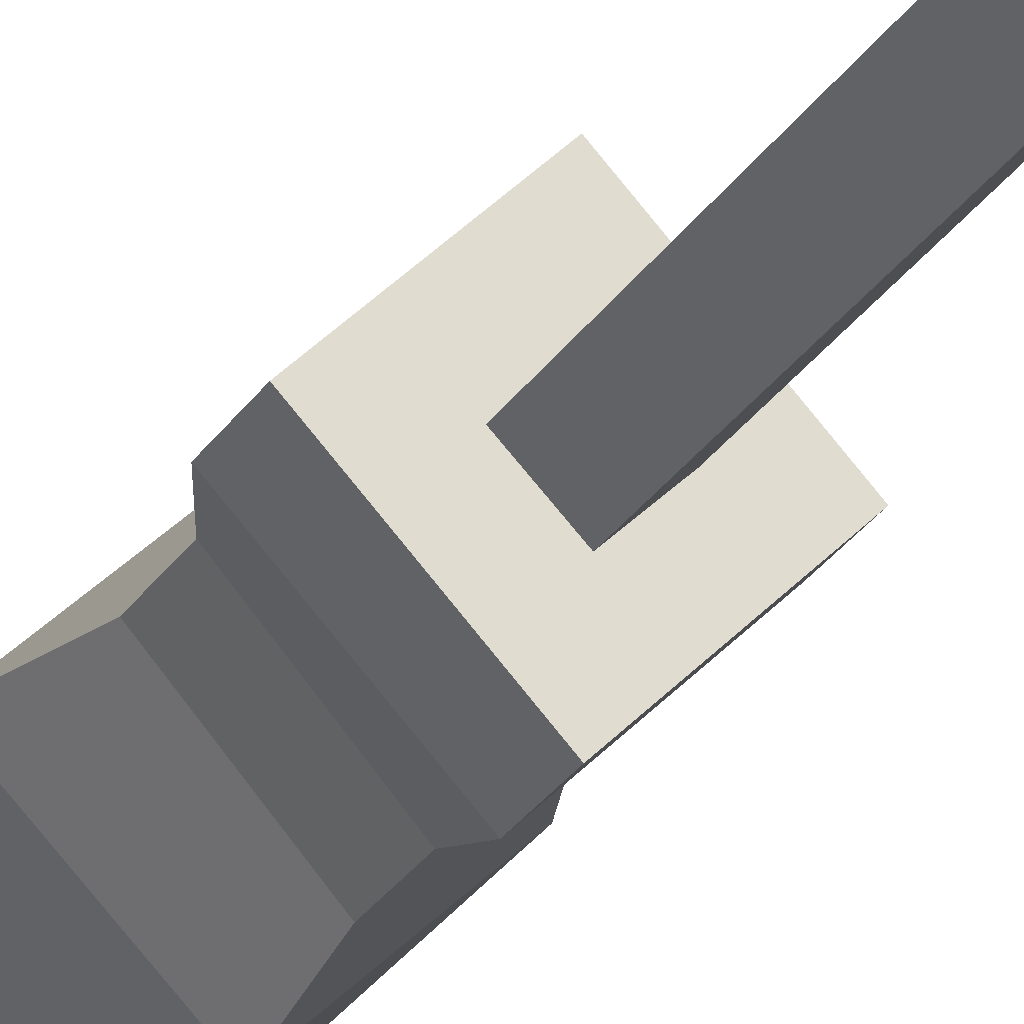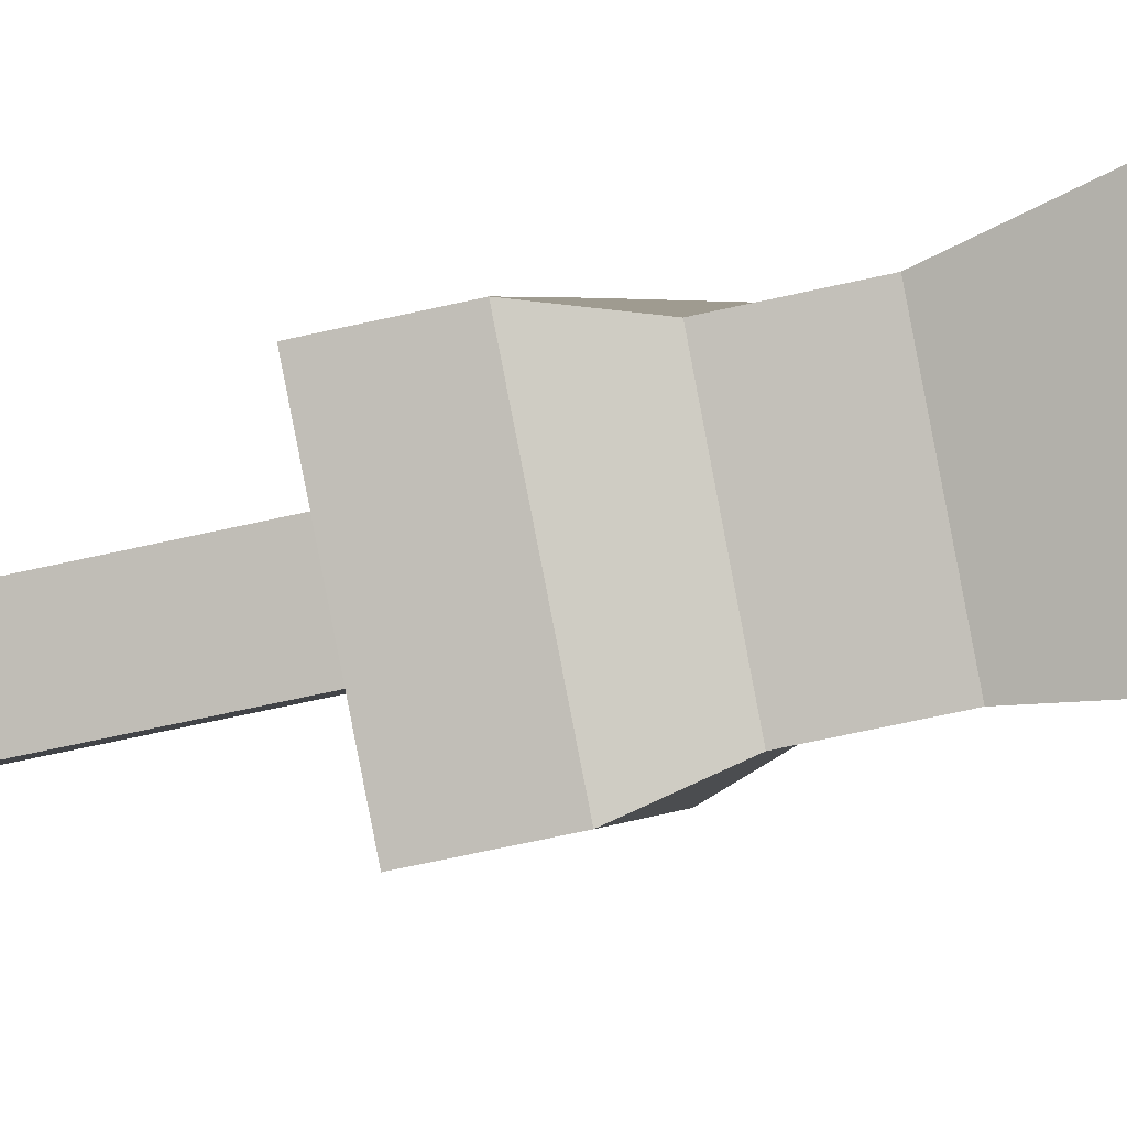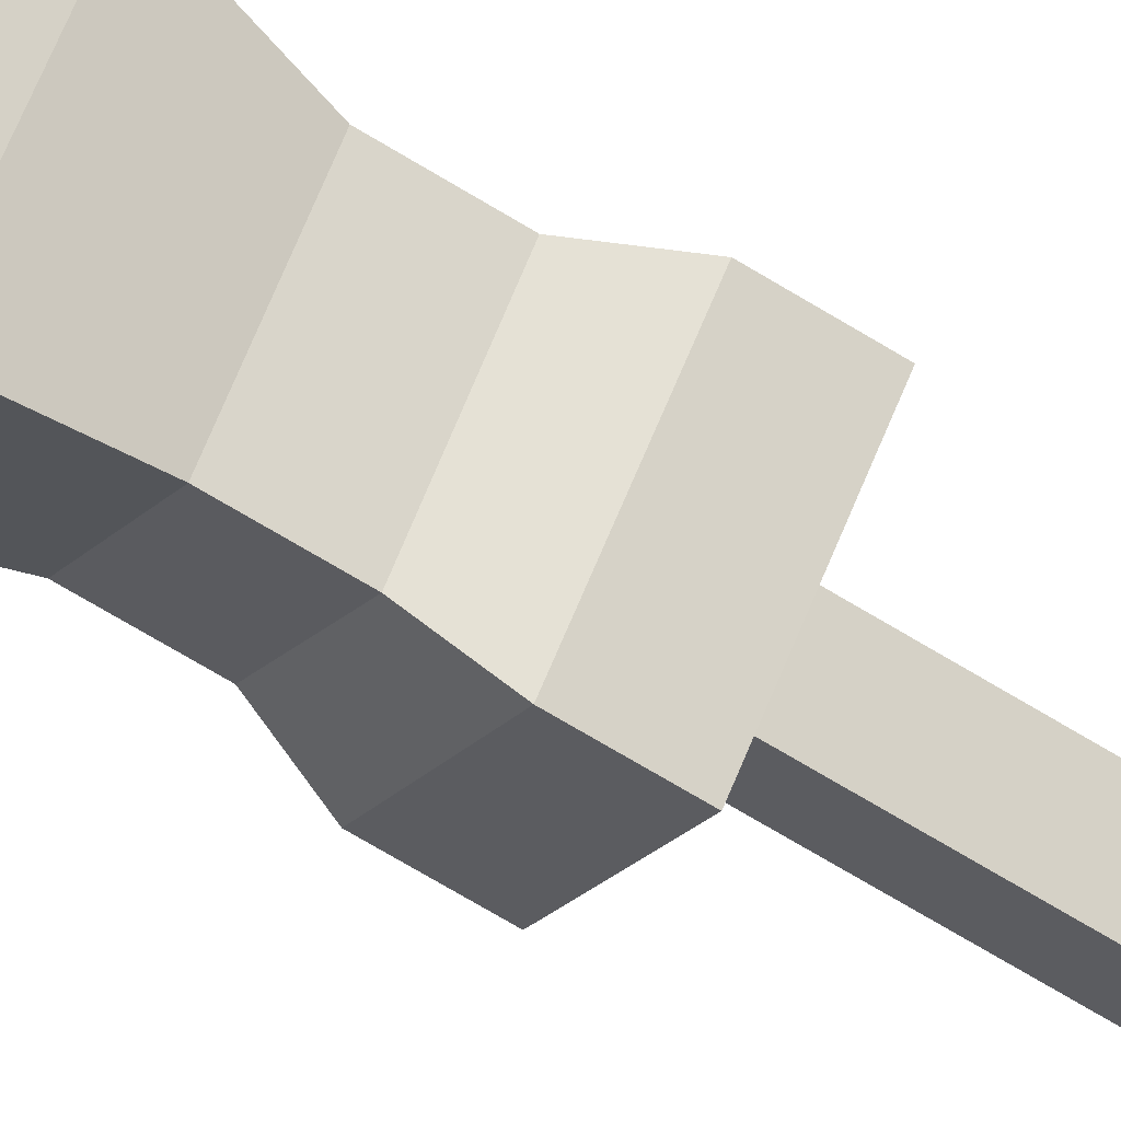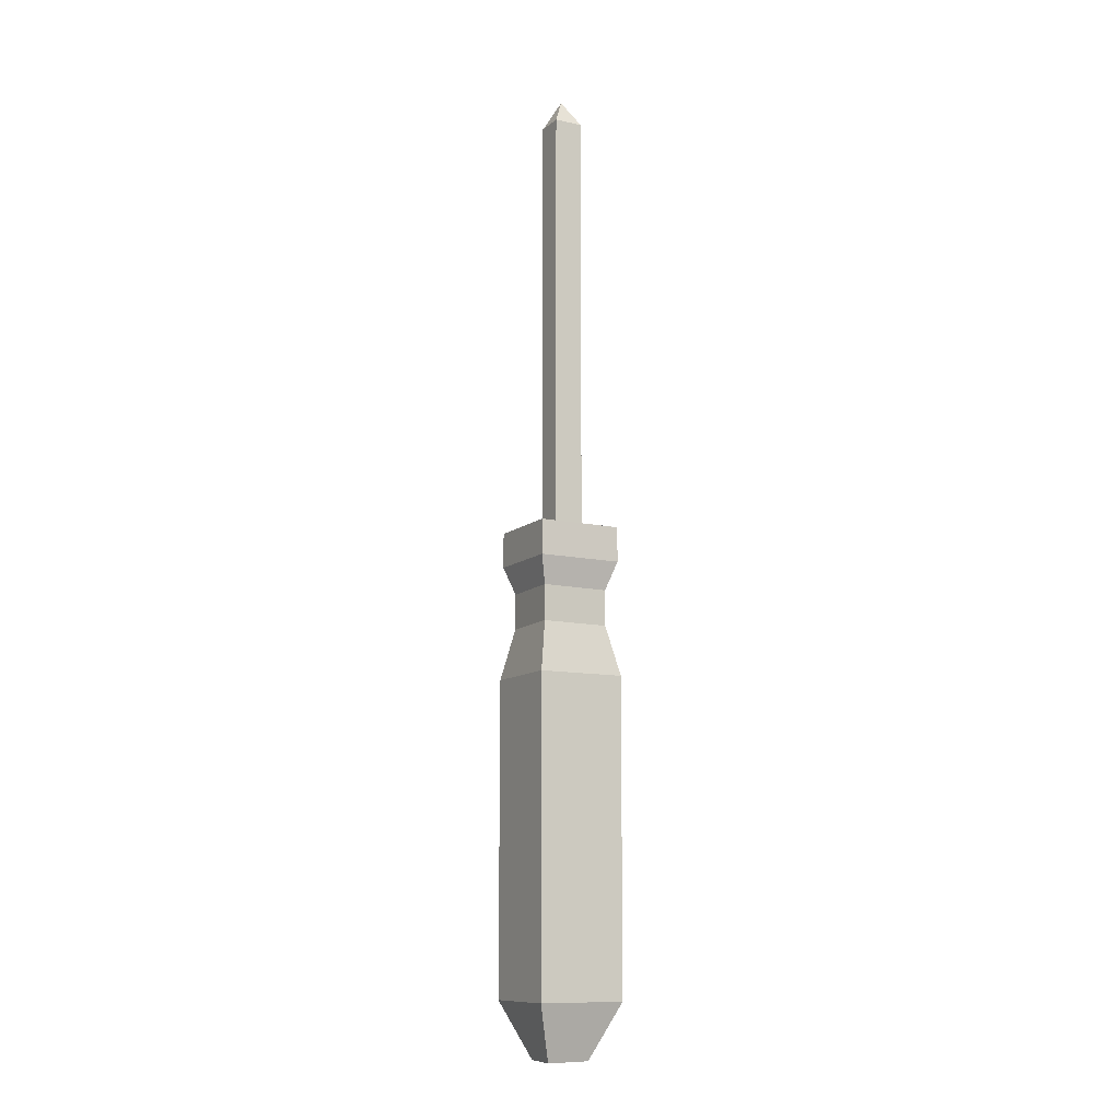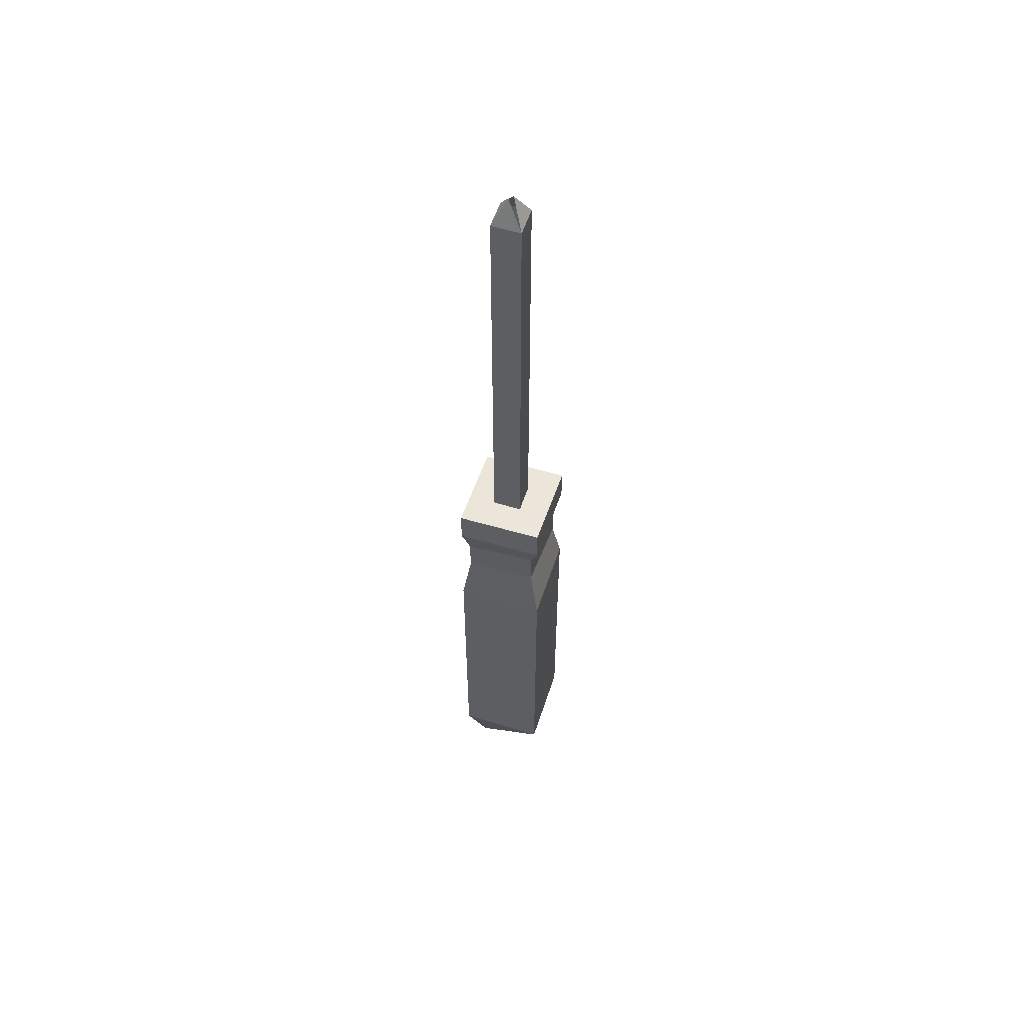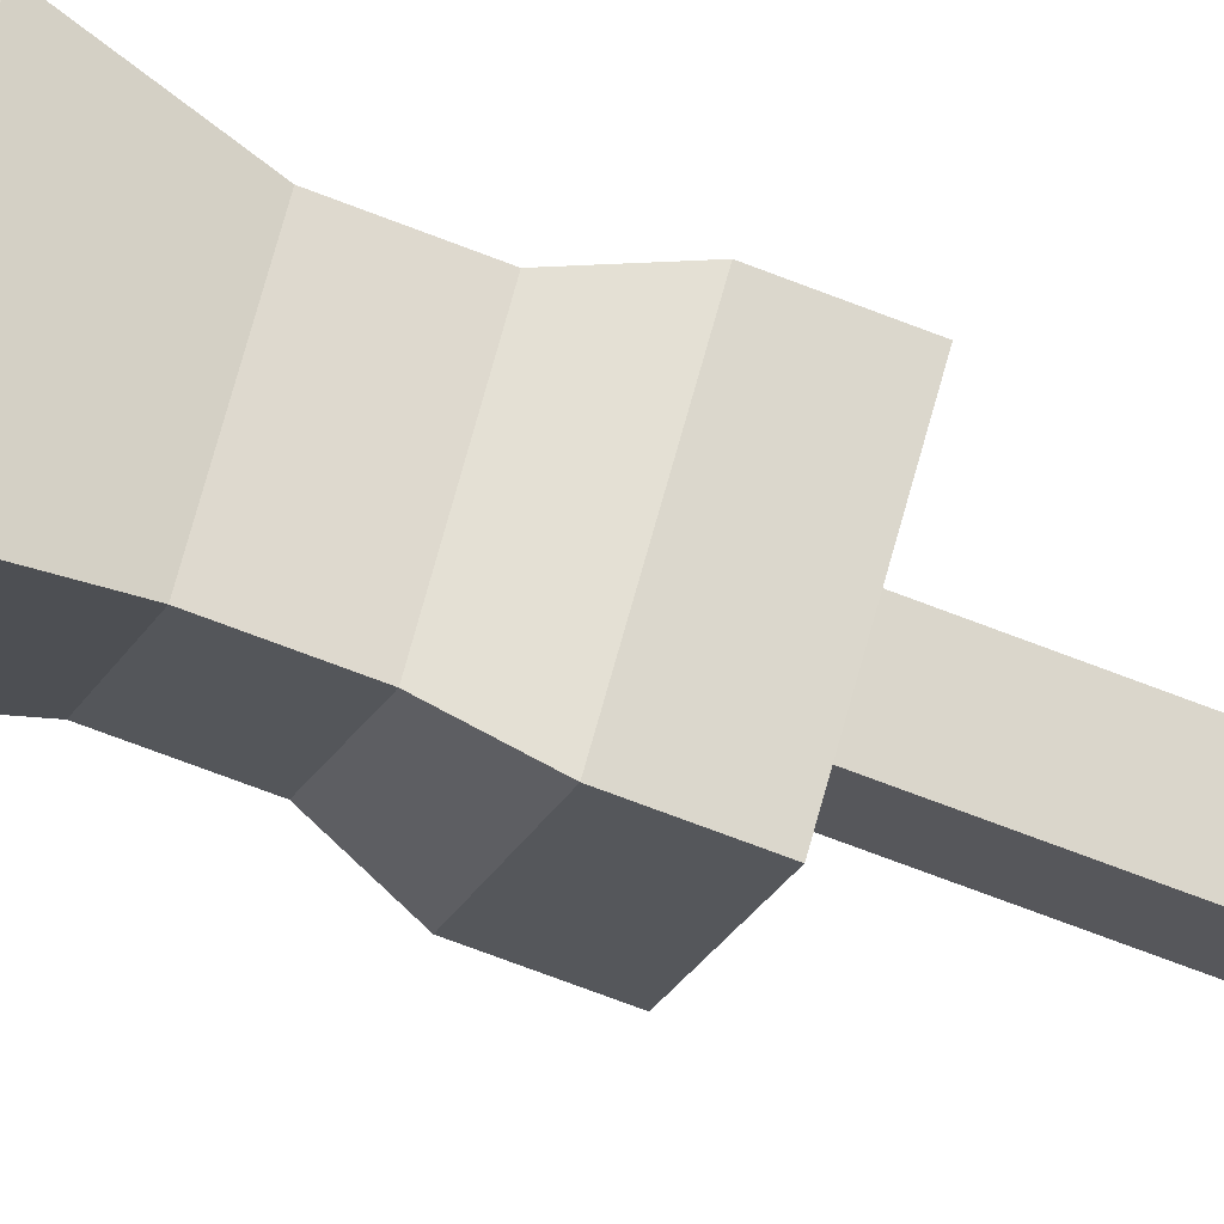
<metadata>
{"format":"obj","ext":"obj","renderer":"f3d","projection":"perspective","resolution":1024,"background":"white","views":[{"elev":-25.9,"azim":155.6,"up":"+Z"},{"elev":-45.9,"azim":-73.9,"up":"+Z"},{"elev":-66.0,"azim":58.0,"up":"+Z"},{"elev":-10.7,"azim":-163.5,"up":"+Y"},{"elev":56.2,"azim":63.0,"up":"+Y"},{"elev":-64.8,"azim":68.1,"up":"+Z"}]}
</metadata>
<code>
o ScrewDriverPlastic
v 0 0.3124 0.08198
v 0 0.7228 0.08198
v -0.08198 0.3124 0
v -0.08198 0.7228 0
v 0.08198 0.3124 0
v 0.08198 0.7228 0
v 0 0.2391 0.05176
v -0.03665 0.2391 0
v 0.03665 0.2391 0
v 0 0.7891 0.06828
v -0.06144 0.7891 0
v 0.06144 0.7891 0
v 0 0.8359 0.06828
v -0.06144 0.8359 0
v 0.06144 0.8359 0
v 0 0.873 0.08083
v -0.07837 0.873 0
v 0.07837 0.873 0
v 0 0.9189 0.08083
v -0.07837 0.9189 0
v 0.07837 0.9189 0
v -0.002556 0.9166 0.027
v -0.002556 1.486 0.027
v -0.02955 0.9166 0
v -0.02955 1.486 0
v 0.02444 0.9166 0
v 0.02444 1.486 0
v -0.002556 1.52 0.003653
v 0 0.3124 -0.08198
v 0 0.7228 -0.08198
v 0 0.2391 -0.05176
v 0 0.7891 -0.06828
v 0 0.8359 -0.06828
v 0 0.873 -0.08083
v 0 0.9189 -0.08083
v -0.002556 0.9166 -0.027
v -0.002556 1.486 -0.027
v -0.002556 1.52 -0.003653
f 5 6 2 1
f 5 1 7 9
f 4 2 10 11
f 1 2 4 3
f 8 9 7
f 1 3 8 7
f 11 10 13 14
f 2 6 12 10
f 14 13 16 17
f 10 12 15 13
f 17 16 19 20
f 13 15 18 16
f 21 20 19
f 16 18 21 19
f 26 27 23 22
f 24 26 22
f 23 27 28
f 22 23 25 24
f 25 23 28
f 5 29 30 6
f 5 9 31 29
f 4 11 32 30
f 29 3 4 30
f 8 31 9
f 29 31 8 3
f 11 14 33 32
f 30 32 12 6
f 14 17 34 33
f 32 33 15 12
f 17 20 35 34
f 33 34 18 15
f 21 35 20
f 34 35 21 18
f 26 36 37 27
f 24 36 26
f 37 38 27
f 36 24 25 37
f 25 38 37

</code>
